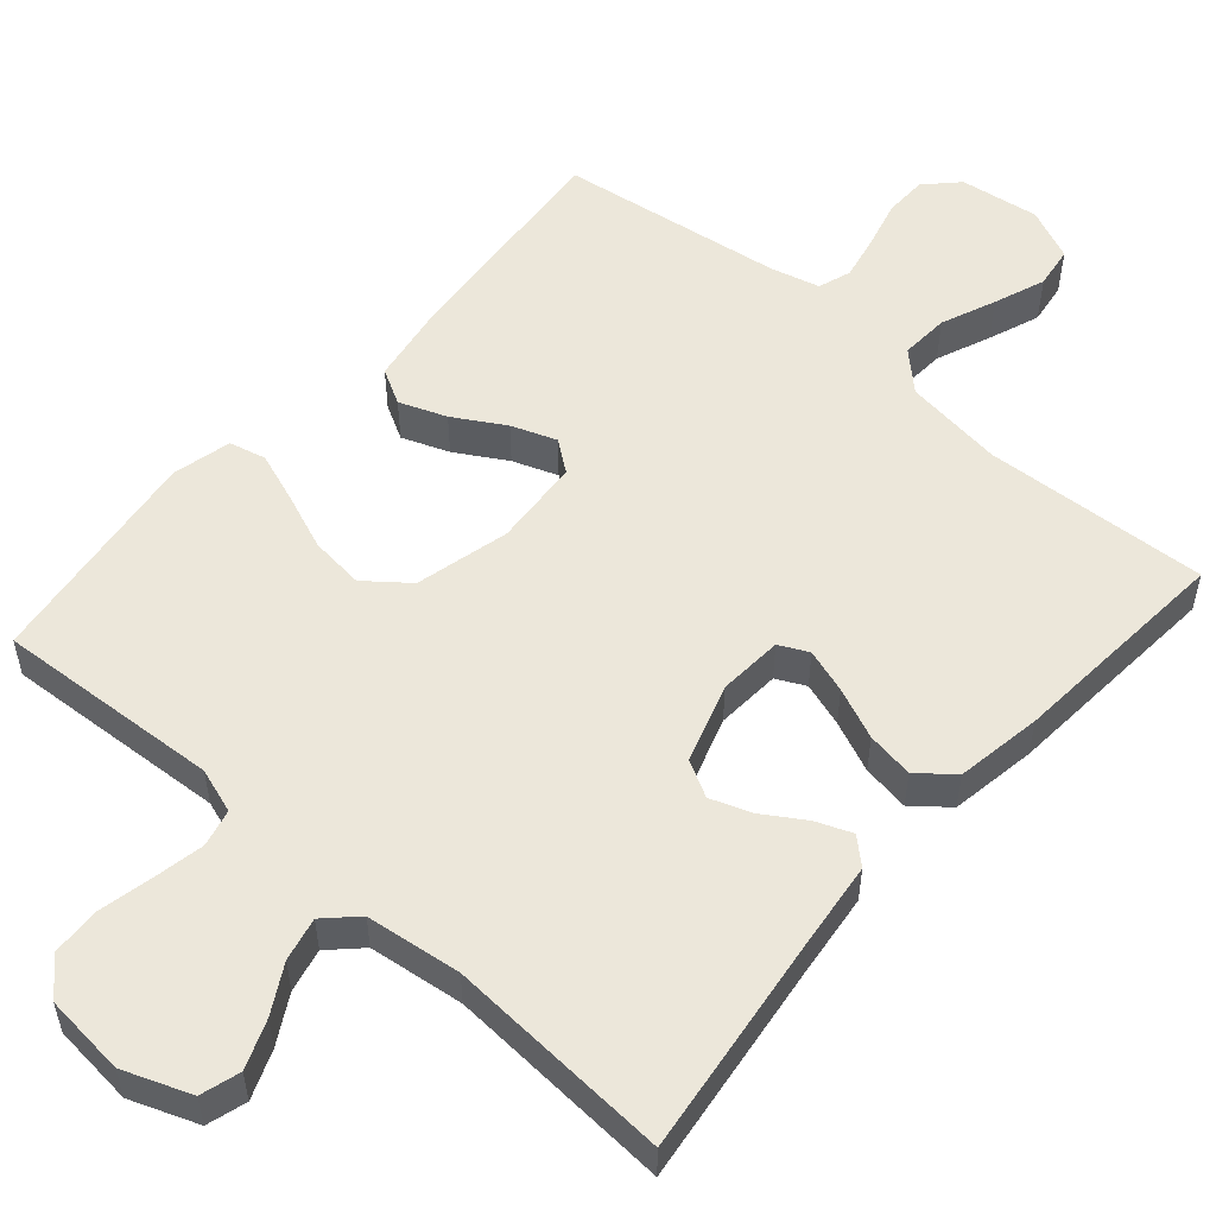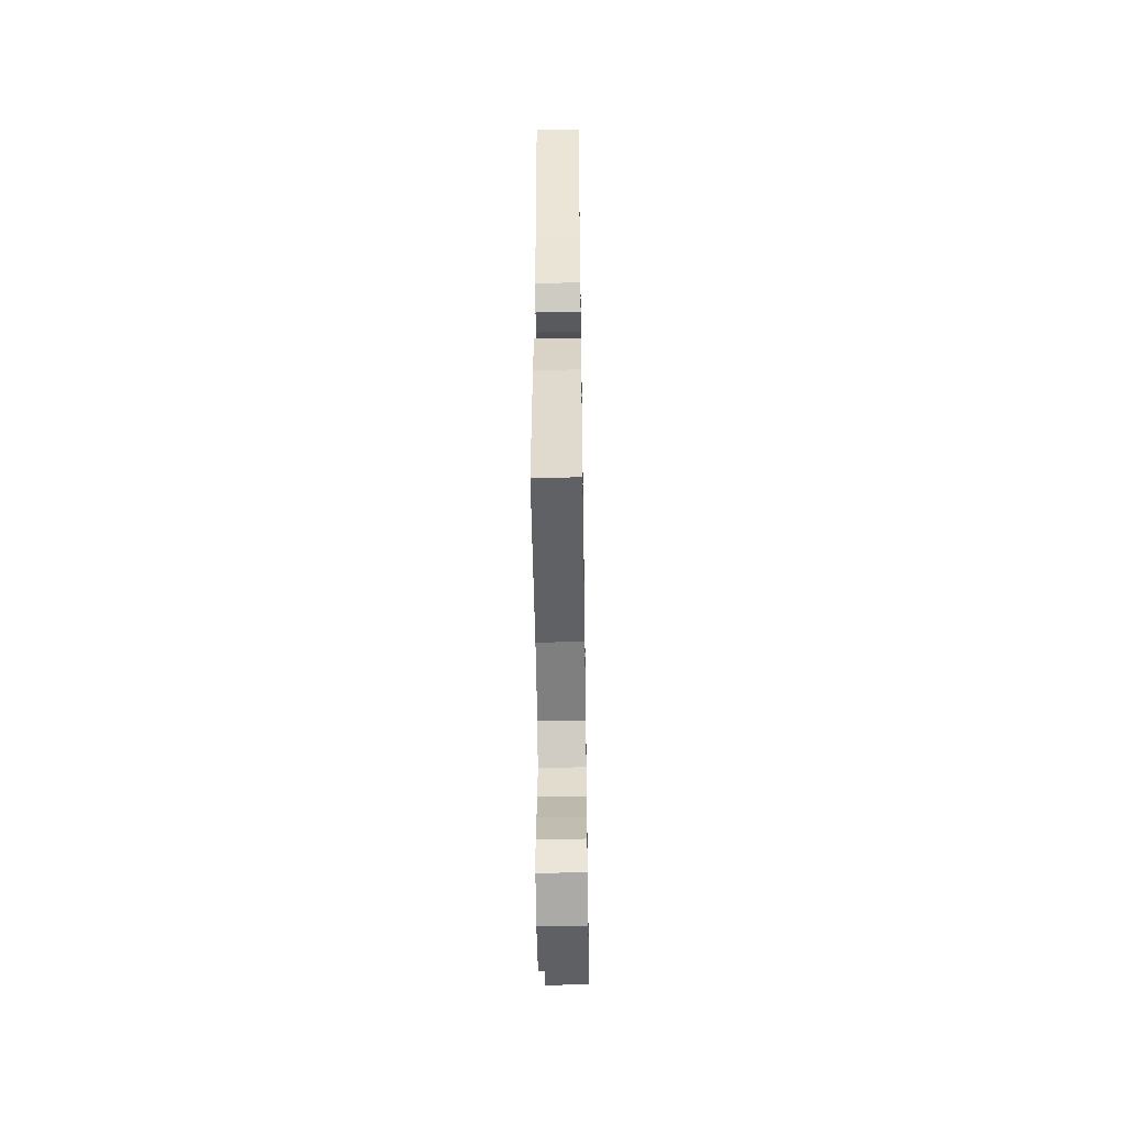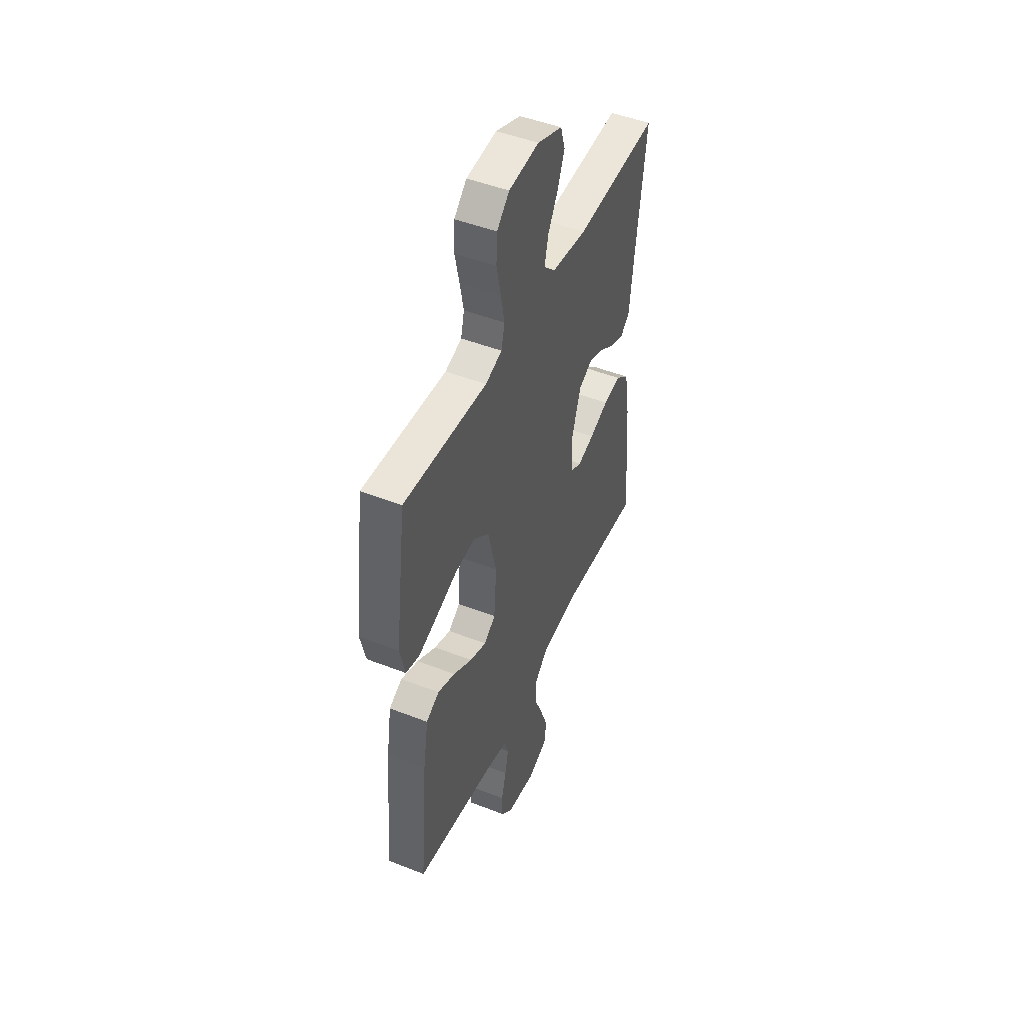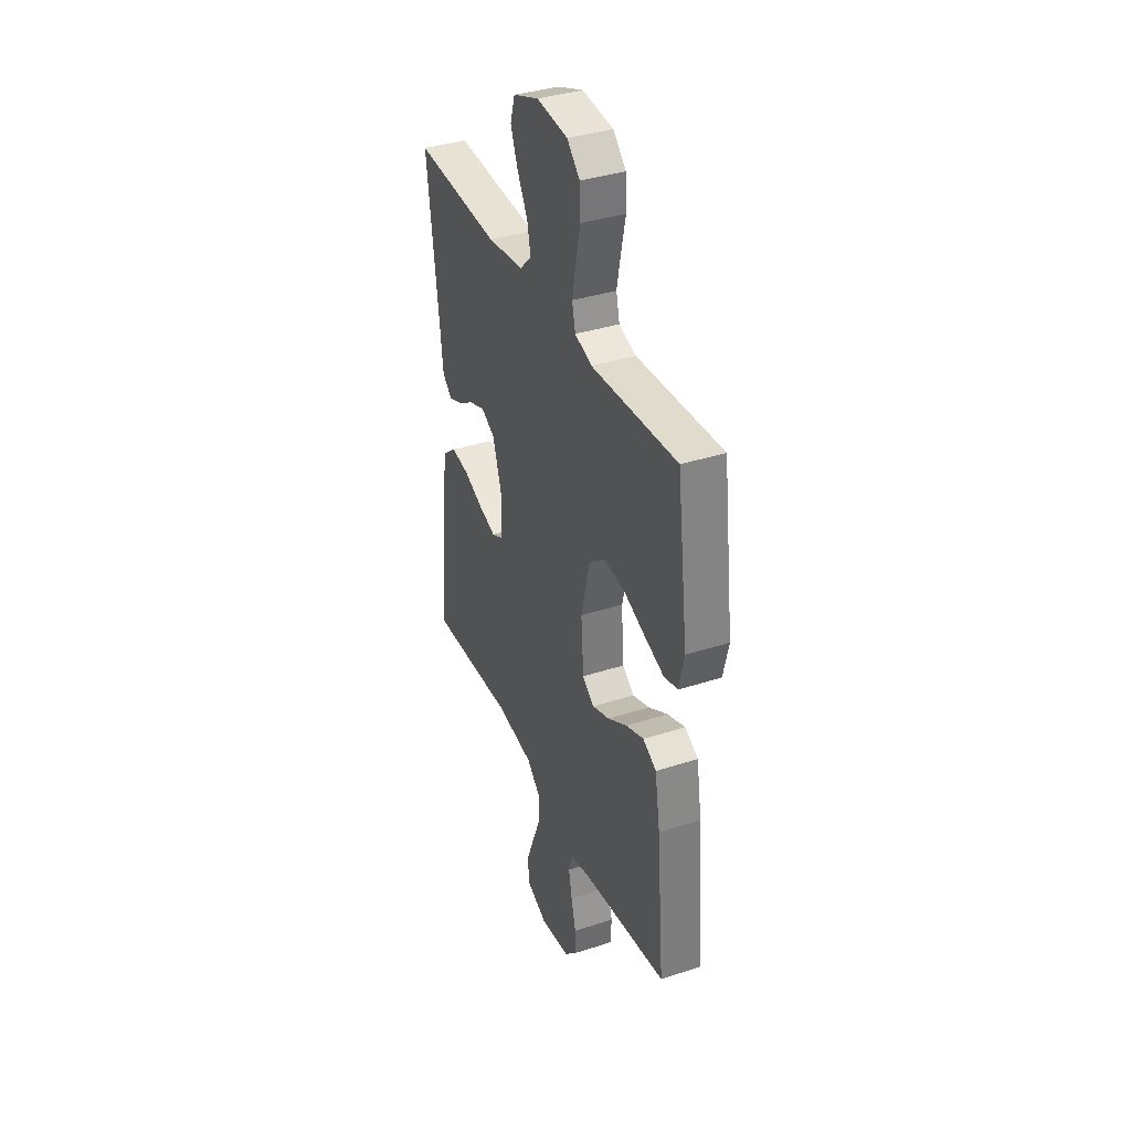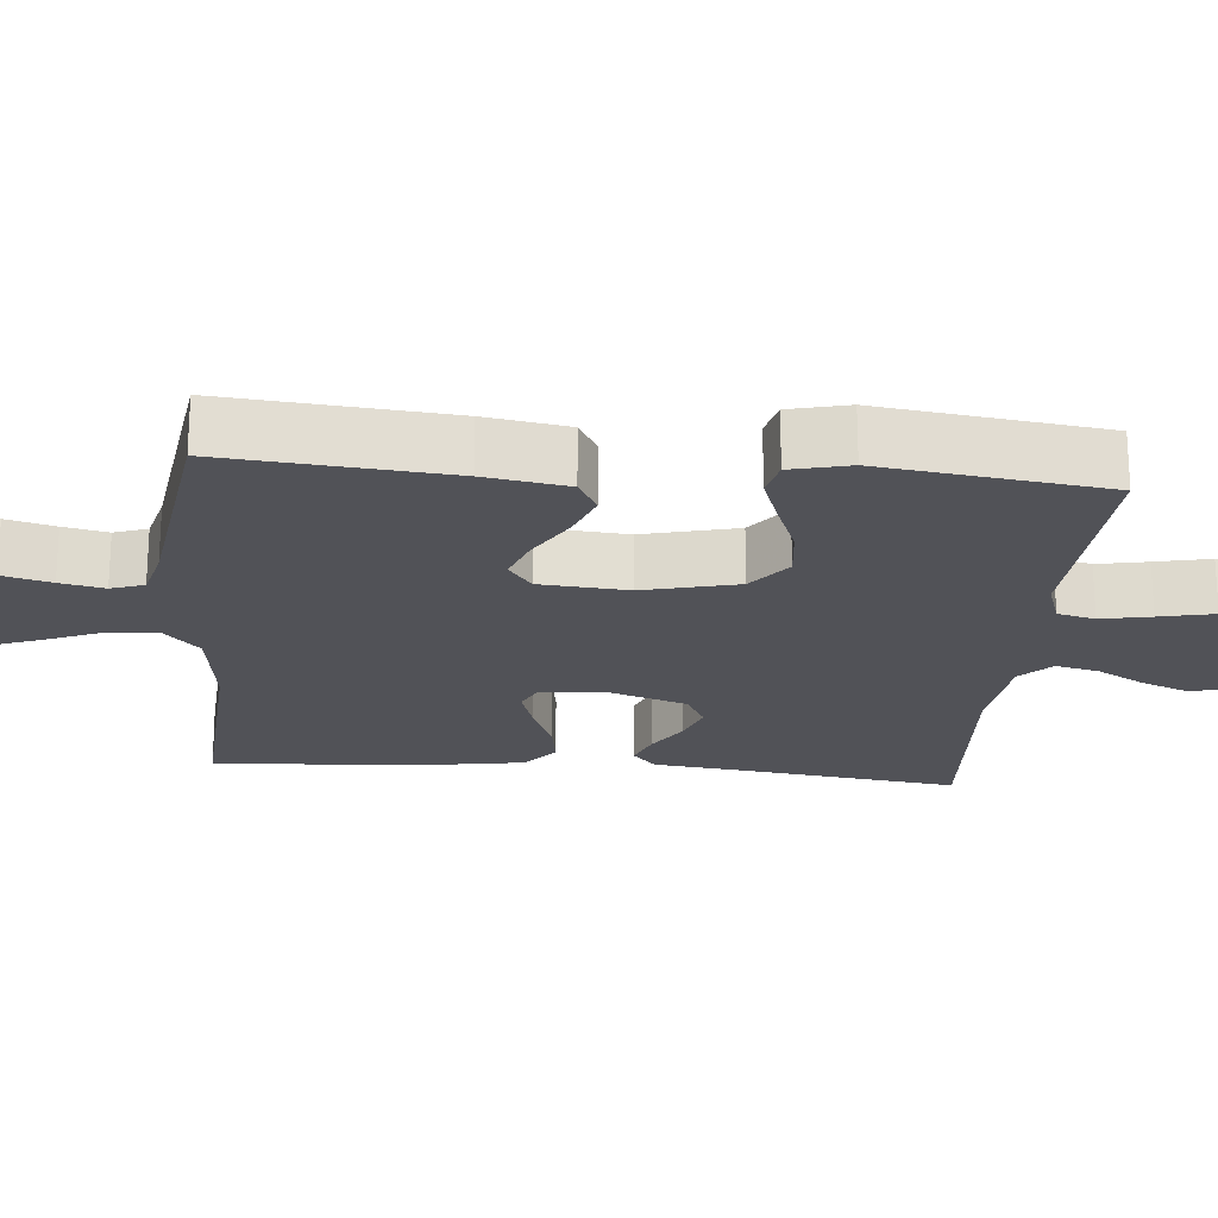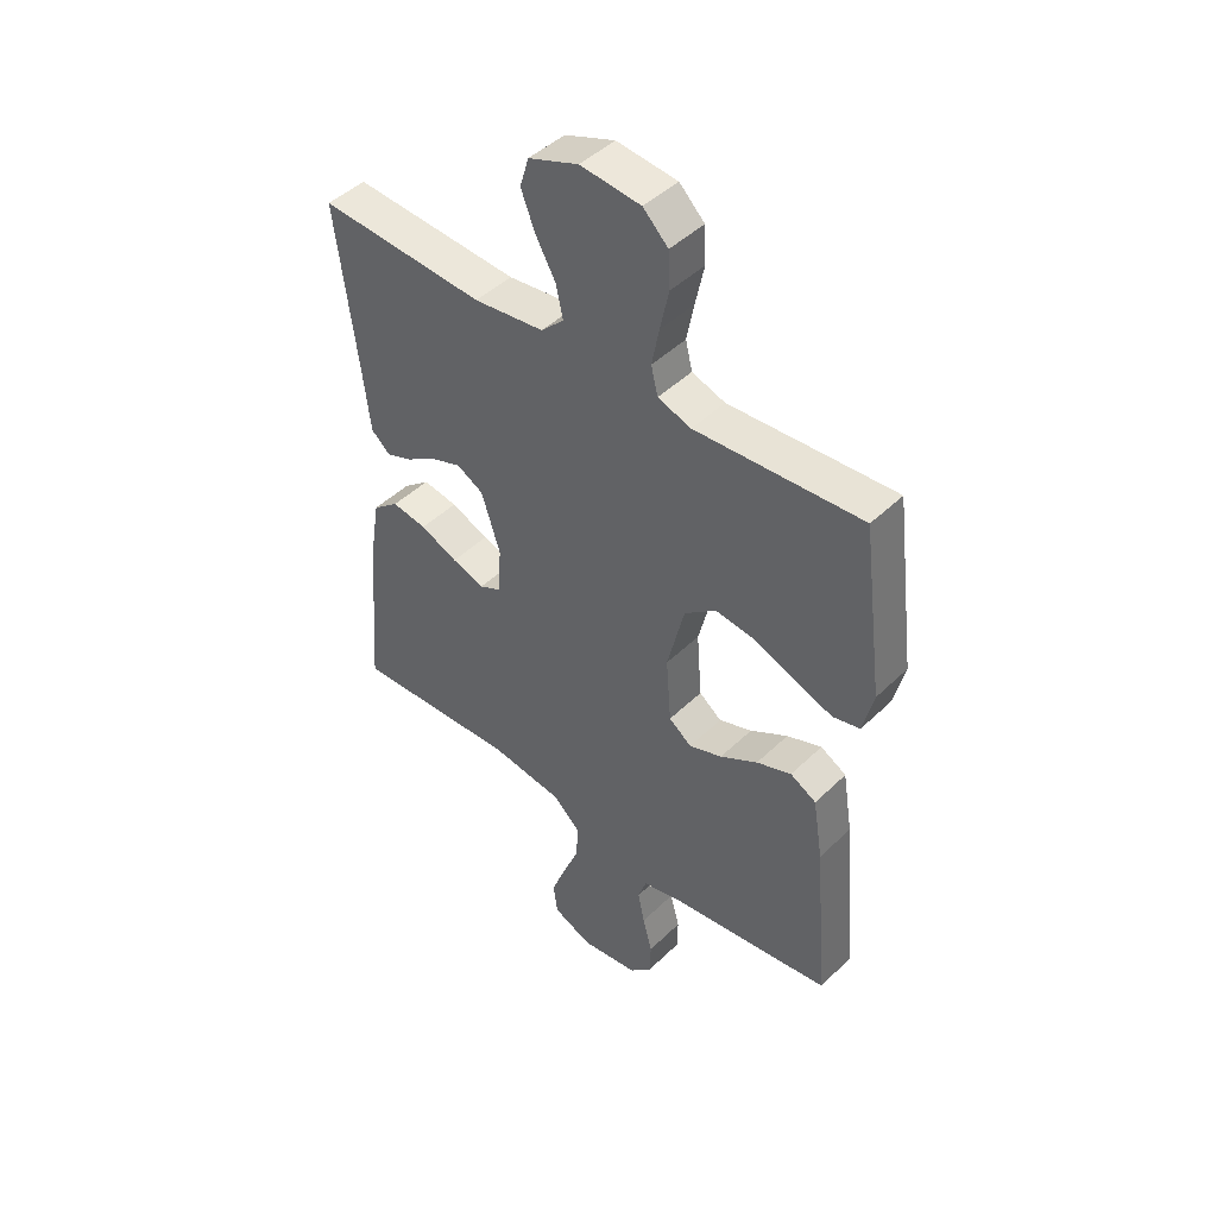
<metadata>
{"format":"obj","ext":"obj","renderer":"f3d","projection":"perspective","resolution":1024,"background":"white","views":[{"elev":54.0,"azim":41.1,"up":"+Y"},{"elev":-52.2,"azim":90.9,"up":"+Z"},{"elev":47.8,"azim":-66.2,"up":"+Z"},{"elev":37.1,"azim":-112.7,"up":"+Z"},{"elev":-21.6,"azim":-95.2,"up":"+Y"},{"elev":45.9,"azim":-137.7,"up":"+Z"}]}
</metadata>
<code>
v 0.5 0.07 -0.5
v 0.2 0.07 -0.483
v 0.067 0.07 -0.501
v 0.018 0.07 -0.548
v 0.022 0.07 -0.613
v 0.052 0.07 -0.686
v 0.078 0.07 -0.755
v 0.07 0.07 -0.811
v 0 0.07 -0.842
v -0.106 0.07 -0.827
v -0.147 0.07 -0.785
v -0.148 0.07 -0.727
v -0.131 0.07 -0.662
v -0.119 0.07 -0.603
v -0.134 0.07 -0.559
v -0.2 0.07 -0.542
v -0.5 0.07 -0.5
v -0.474 0.07 -0.2
v -0.456 0.07 -0.089
v -0.409 0.07 -0.063
v -0.346 0.07 -0.087
v -0.278 0.07 -0.127
v -0.218 0.07 -0.149
v -0.177 0.07 -0.118
v -0.168 0.07 0
v -0.199 0.07 0.126
v -0.256 0.07 0.171
v -0.328 0.07 0.163
v -0.404 0.07 0.133
v -0.471 0.07 0.109
v -0.52 0.07 0.121
v -0.539 0.07 0.2
v -0.5 0.07 0.5
v -0.2 0.07 0.481
v -0.14 0.07 0.501
v -0.128 0.07 0.551
v -0.141 0.07 0.618
v -0.157 0.07 0.691
v -0.154 0.07 0.756
v -0.109 0.07 0.8
v 0 0.07 0.811
v 0.09 0.07 0.777
v 0.106 0.07 0.724
v 0.081 0.07 0.66
v 0.045 0.07 0.596
v 0.032 0.07 0.538
v 0.073 0.07 0.498
v 0.2 0.07 0.482
v 0.5 0.07 0.5
v 0.462 0.07 0.2
v 0.449 0.07 0.088
v 0.415 0.07 0.057
v 0.367 0.07 0.076
v 0.312 0.07 0.111
v 0.257 0.07 0.131
v 0.209 0.07 0.105
v 0.175 0.07 0
v 0.181 0.07 -0.086
v 0.22 0.07 -0.105
v 0.279 0.07 -0.086
v 0.347 0.07 -0.057
v 0.41 0.07 -0.047
v 0.457 0.07 -0.085
v 0.476 0.07 -0.2
v 0.5 0 -0.5
v 0.2 0 -0.483
v 0.067 0 -0.501
v 0.018 0 -0.548
v 0.022 0 -0.613
v 0.052 0 -0.686
v 0.078 0 -0.755
v 0.07 0 -0.811
v 0 0 -0.842
v -0.106 0 -0.827
v -0.147 0 -0.785
v -0.148 0 -0.727
v -0.131 0 -0.662
v -0.119 0 -0.603
v -0.134 0 -0.559
v -0.2 0 -0.542
v -0.5 0 -0.5
v -0.474 0 -0.2
v -0.456 0 -0.089
v -0.409 0 -0.063
v -0.346 0 -0.087
v -0.278 0 -0.127
v -0.218 0 -0.149
v -0.177 0 -0.118
v -0.168 0 0
v -0.199 0 0.126
v -0.256 0 0.171
v -0.328 0 0.163
v -0.404 0 0.133
v -0.471 0 0.109
v -0.52 0 0.121
v -0.539 0 0.2
v -0.5 0 0.5
v -0.2 0 0.481
v -0.14 0 0.501
v -0.128 0 0.551
v -0.141 0 0.618
v -0.157 0 0.691
v -0.154 0 0.756
v -0.109 0 0.8
v 0 0 0.811
v 0.09 0 0.777
v 0.106 0 0.724
v 0.081 0 0.66
v 0.045 0 0.596
v 0.032 0 0.538
v 0.073 0 0.498
v 0.2 0 0.482
v 0.5 0 0.5
v 0.462 0 0.2
v 0.449 0 0.088
v 0.415 0 0.057
v 0.367 0 0.076
v 0.312 0 0.111
v 0.257 0 0.131
v 0.209 0 0.105
v 0.175 0 0
v 0.181 0 -0.086
v 0.22 0 -0.105
v 0.279 0 -0.086
v 0.347 0 -0.057
v 0.41 0 -0.047
v 0.457 0 -0.085
v 0.476 0 -0.2
f 63 64 1 2
f 60 61 62 63
f 59 60 63 2
f 58 59 2 3
f 57 58 3 4
f 51 52 53 54
f 50 51 54 55
f 48 49 50 55
f 47 48 55 56
f 42 43 44 45
f 40 41 42 45
f 40 45 46
f 37 38 39 40
f 36 37 40 46
f 35 36 46 47
f 31 32 33 34
f 28 29 30 31
f 28 31 34 35
f 19 20 21 22
f 19 22 23
f 16 17 18 19
f 15 16 19 23
f 14 15 23 24
f 10 11 12 13
f 10 13 14
f 9 10 14
f 5 6 7 8
f 5 8 9 14
f 35 47 56 57
f 35 57 4
f 27 28 35
f 26 27 35
f 25 26 35 4
f 14 24 25
f 4 5 14 25
f 66 65 128 127
f 127 126 125 124
f 66 127 124 123
f 67 66 123 122
f 68 67 122 121
f 118 117 116 115
f 119 118 115 114
f 119 114 113 112
f 120 119 112 111
f 109 108 107 106
f 109 106 105 104
f 110 109 104
f 104 103 102 101
f 110 104 101 100
f 111 110 100 99
f 98 97 96 95
f 95 94 93 92
f 99 98 95 92
f 86 85 84 83
f 87 86 83
f 83 82 81 80
f 87 83 80 79
f 88 87 79 78
f 77 76 75 74
f 78 77 74
f 78 74 73
f 72 71 70 69
f 78 73 72 69
f 121 120 111 99
f 68 121 99
f 99 92 91
f 99 91 90
f 68 99 90 89
f 89 88 78
f 89 78 69 68
f 1 65 66 2
f 2 66 67 3
f 3 67 68 4
f 4 68 69 5
f 5 69 70 6
f 6 70 71 7
f 7 71 72 8
f 8 72 73 9
f 9 73 74 10
f 10 74 75 11
f 11 75 76 12
f 12 76 77 13
f 13 77 78 14
f 14 78 79 15
f 15 79 80 16
f 16 80 81 17
f 17 81 82 18
f 18 82 83 19
f 19 83 84 20
f 20 84 85 21
f 21 85 86 22
f 22 86 87 23
f 23 87 88 24
f 24 88 89 25
f 25 89 90 26
f 26 90 91 27
f 27 91 92 28
f 28 92 93 29
f 29 93 94 30
f 30 94 95 31
f 31 95 96 32
f 32 96 97 33
f 33 97 98 34
f 34 98 99 35
f 35 99 100 36
f 36 100 101 37
f 37 101 102 38
f 38 102 103 39
f 39 103 104 40
f 40 104 105 41
f 41 105 106 42
f 42 106 107 43
f 43 107 108 44
f 44 108 109 45
f 45 109 110 46
f 46 110 111 47
f 47 111 112 48
f 48 112 113 49
f 49 113 114 50
f 50 114 115 51
f 51 115 116 52
f 52 116 117 53
f 53 117 118 54
f 54 118 119 55
f 55 119 120 56
f 56 120 121 57
f 57 121 122 58
f 58 122 123 59
f 59 123 124 60
f 60 124 125 61
f 61 125 126 62
f 62 126 127 63
f 63 127 128 64
f 64 128 65 1

</code>
